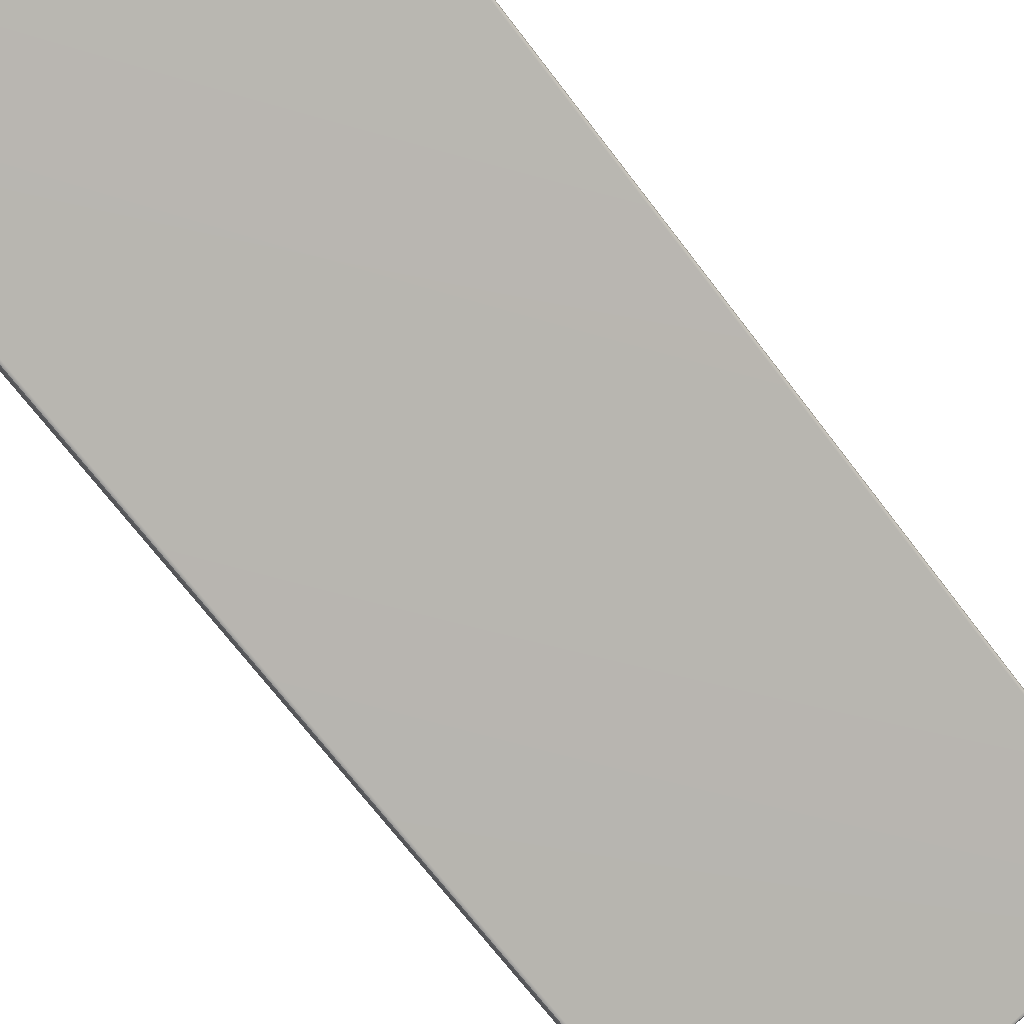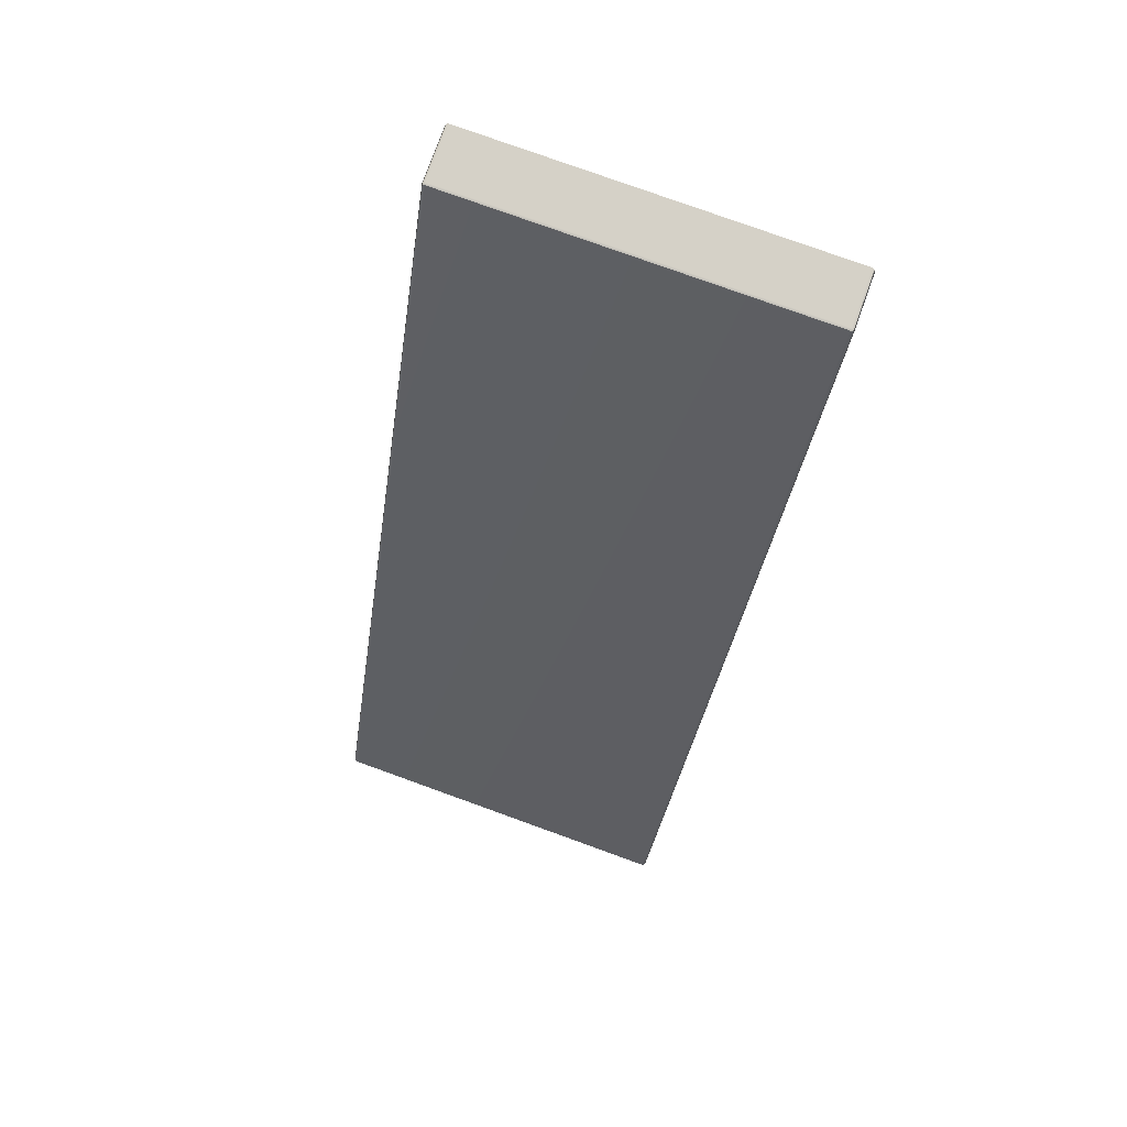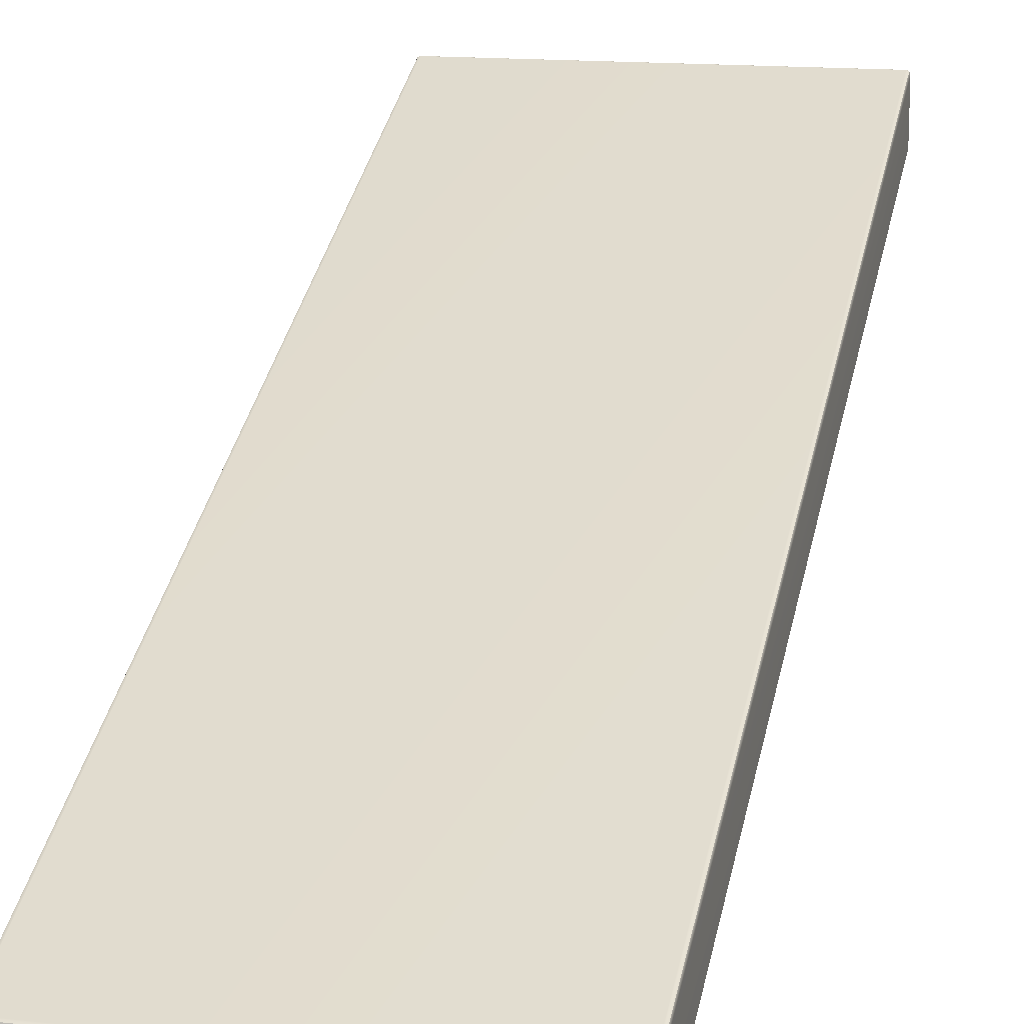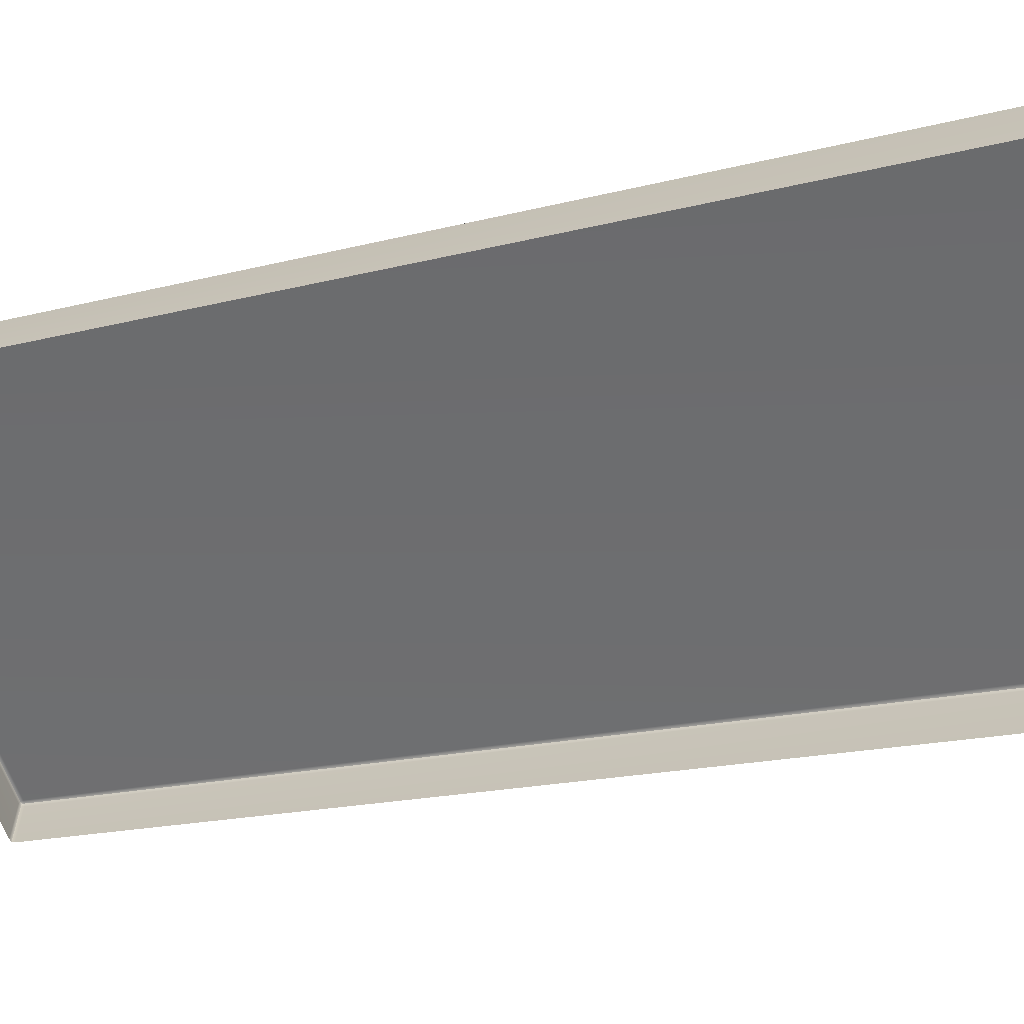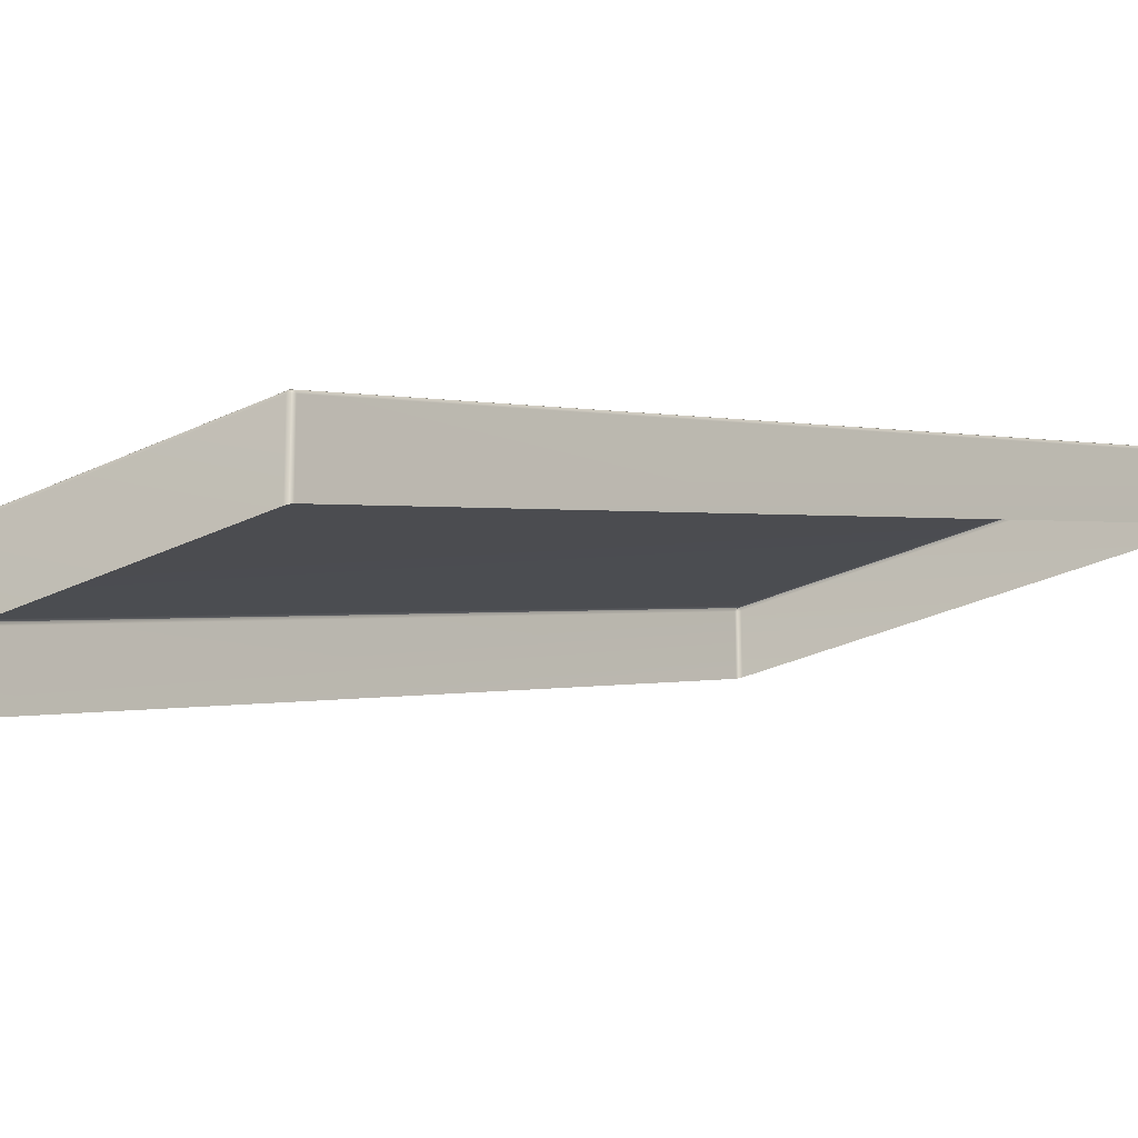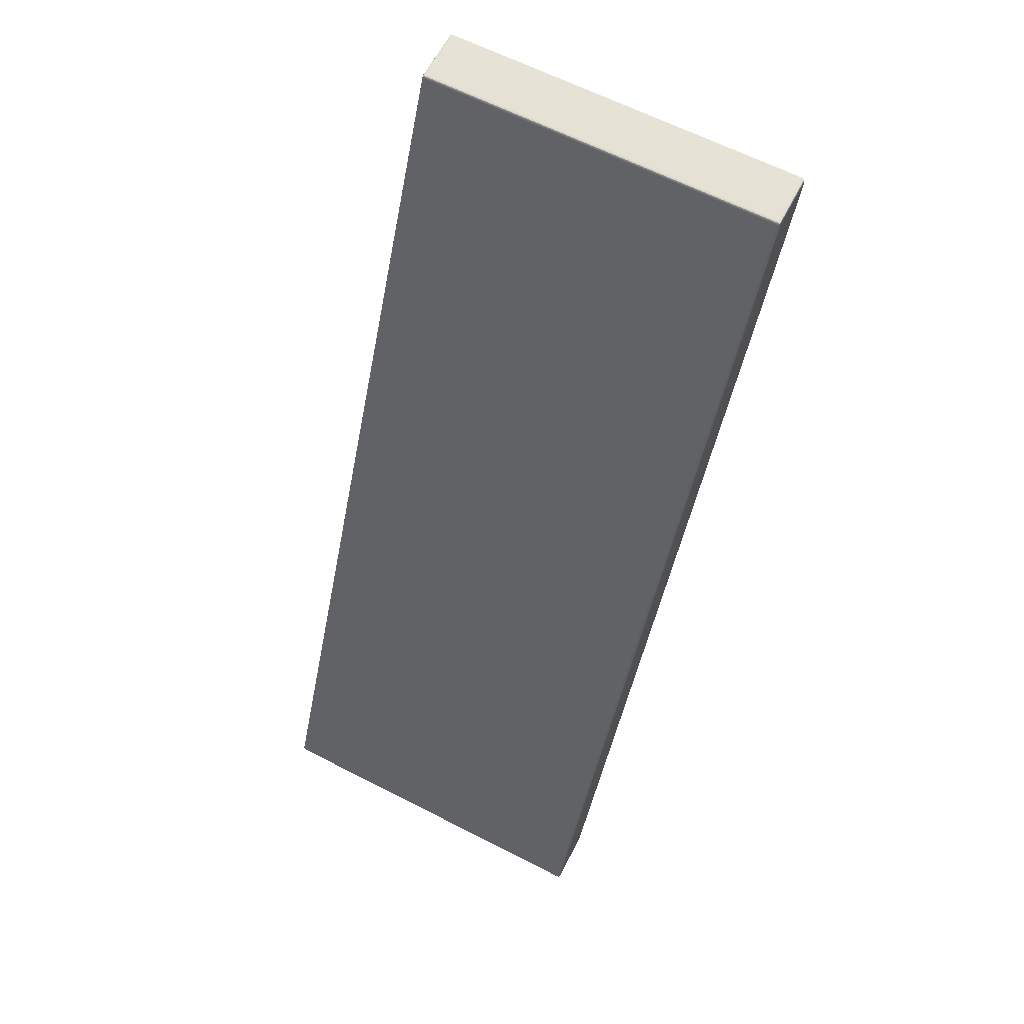
<metadata>
{"format":"obj","ext":"obj","renderer":"f3d","projection":"perspective","resolution":1024,"background":"white","views":[{"elev":79.7,"azim":-41.4,"up":"+Y"},{"elev":78.9,"azim":-160.2,"up":"+Z"},{"elev":14.3,"azim":13.9,"up":"+Y"},{"elev":-66.2,"azim":-69.1,"up":"+Y"},{"elev":-28.8,"azim":36.2,"up":"+Y"},{"elev":63.9,"azim":-152.7,"up":"+Z"}]}
</metadata>
<code>
g ENV_SY01_G9_Section4_Casing_02_HP_MO_1
v 3.498 -4.454 8.716
v 3.543 -3.408 8.723
v 3.543 -4.446 8.697
v 3.497 -3.41 8.741
v 3.497 -3.365 8.728
v 3.534 -3.372 8.718
v -3.497 -3.365 8.728
v -3.497 -3.41 8.741
v -3.498 -4.454 8.716
v -3.543 -4.446 8.697
v -3.543 -3.408 8.723
v -3.534 -3.372 8.718
v -3.543 -3.408 8.723
v -3.543 -4.446 8.697
v -3.561 -4.426 8.653
v -3.561 -3.396 8.681
v -3.543 -3.353 8.687
v -3.534 -3.372 8.718
v -3.543 4.347 -8.645
v -3.561 4.298 -8.648
v -3.561 3.274 -8.642
v -3.543 3.294 -8.686
v -3.543 4.315 -8.694
v -3.536 4.352 -8.683
v -3.543 4.315 -8.694
v -3.543 3.294 -8.686
v -3.498 3.302 -8.704
v -3.5 4.321 -8.714
v 3.498 3.302 -8.704
v -3.5 4.364 -8.691
v -3.536 4.352 -8.683
v 3.499 4.363 -8.69
v 3.499 4.32 -8.714
v 3.543 3.294 -8.686
v 3.543 4.315 -8.694
v 3.535 4.351 -8.683
v 3.543 4.315 -8.694
v 3.543 3.294 -8.686
v 3.561 3.274 -8.642
v 3.561 4.298 -8.648
v 3.561 -4.426 8.653
v 3.543 4.347 -8.644
v 3.535 4.351 -8.683
v 3.543 -3.353 8.687
v 3.561 -3.396 8.681
v 3.543 -4.446 8.697
v 3.543 -3.408 8.723
v 3.534 -3.372 8.718
v 3.543 -3.353 8.687
v 3.534 -3.372 8.718
v 3.497 -3.365 8.728
v 3.497 -3.335 8.693
v 3.543 4.347 -8.644
v -3.497 -3.335 8.693
v -3.497 -3.365 8.728
v 3.499 4.367 -8.641
v -3.543 -3.353 8.687
v -3.534 -3.372 8.718
v -3.5 4.368 -8.642
v -3.543 4.347 -8.645
v -3.5 4.364 -8.691
v -3.536 4.352 -8.683
v 3.499 4.363 -8.69
v 3.535 4.351 -8.683
g ENV_SY01_G9_Section4_Casing_02_HP_MO_1_0
f 3 2 1
f 2 4 1
f 4 2 5
f 2 6 5
f 4 5 7
f 1 4 8
f 8 4 7
f 9 1 8
f 10 9 8
f 11 10 8
f 8 7 11
f 7 12 11
f 15 14 13
f 16 15 13
f 16 13 17
f 13 18 17
f 16 17 19
f 15 16 20
f 20 16 19
f 21 15 20
f 22 21 20
f 23 22 20
f 20 19 23
f 19 24 23
f 27 26 25
f 28 27 25
f 27 28 29
f 28 25 30
f 25 31 30
f 30 32 28
f 28 33 29
f 32 33 28
f 34 29 33
f 35 34 33
f 33 32 35
f 32 36 35
f 39 38 37
f 40 39 37
f 39 40 41
f 40 37 42
f 37 43 42
f 42 44 40
f 40 45 41
f 44 45 40
f 41 45 46
f 45 47 46
f 45 44 47
f 44 48 47
f 51 50 49
f 52 51 49
f 52 49 53
f 51 52 54
f 55 51 54
f 56 52 53
f 54 52 56
f 54 57 55
f 57 58 55
f 57 54 59
f 59 54 56
f 60 57 59
f 59 61 60
f 59 56 61
f 61 62 60
f 56 63 61
f 56 53 63
f 53 64 63

</code>
